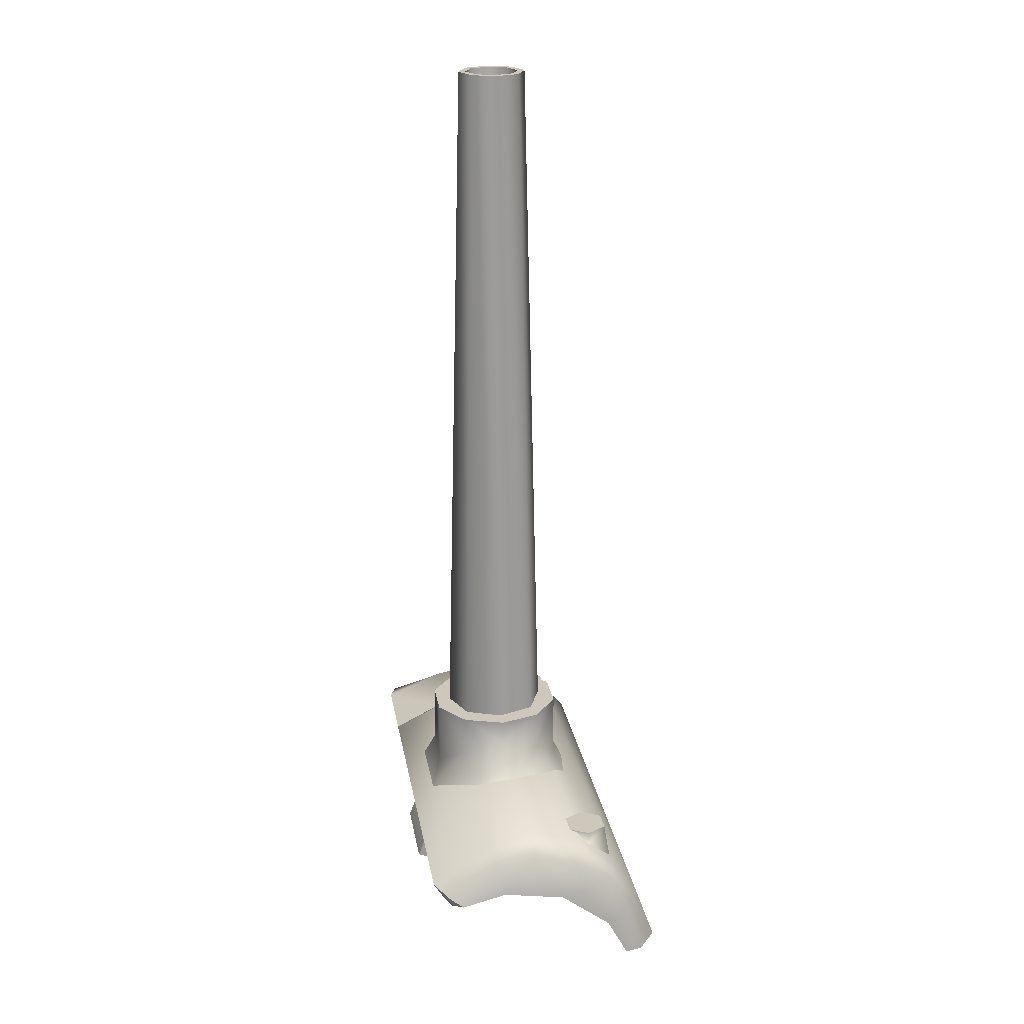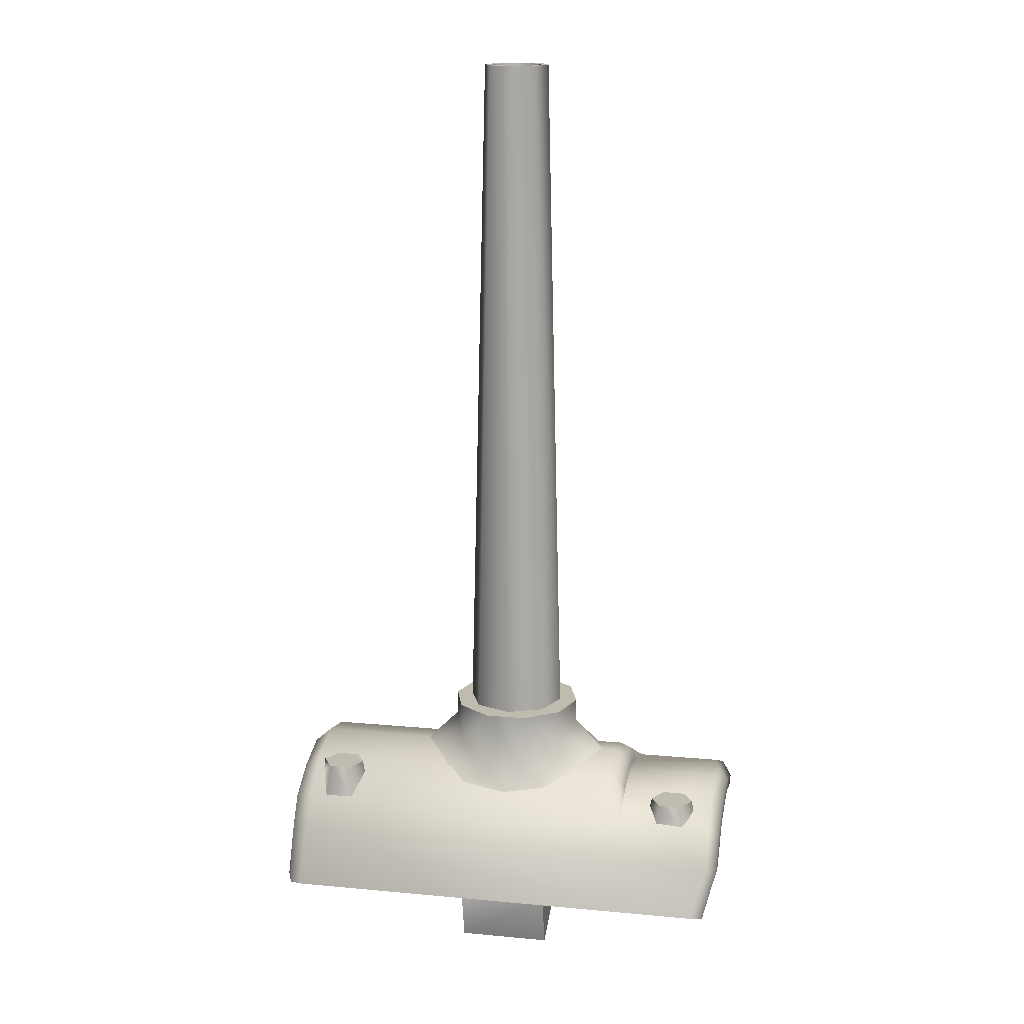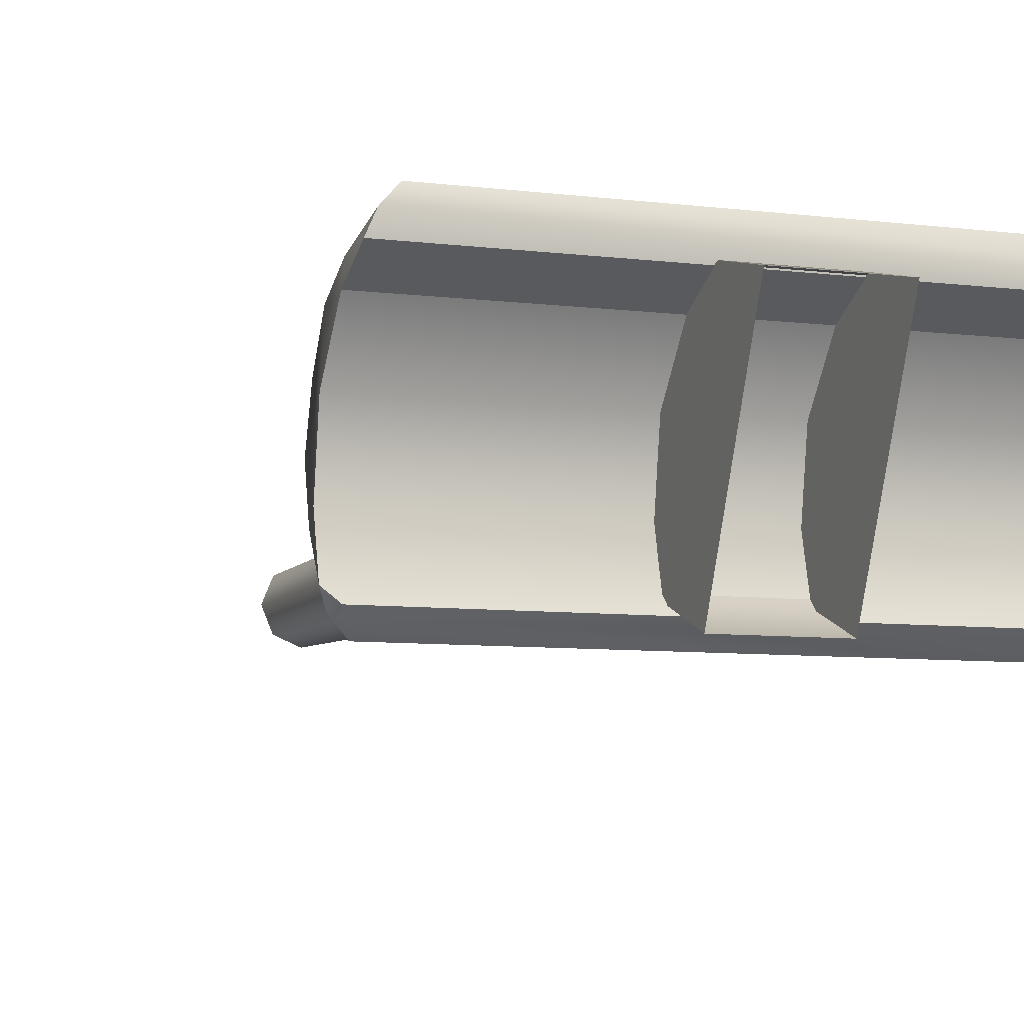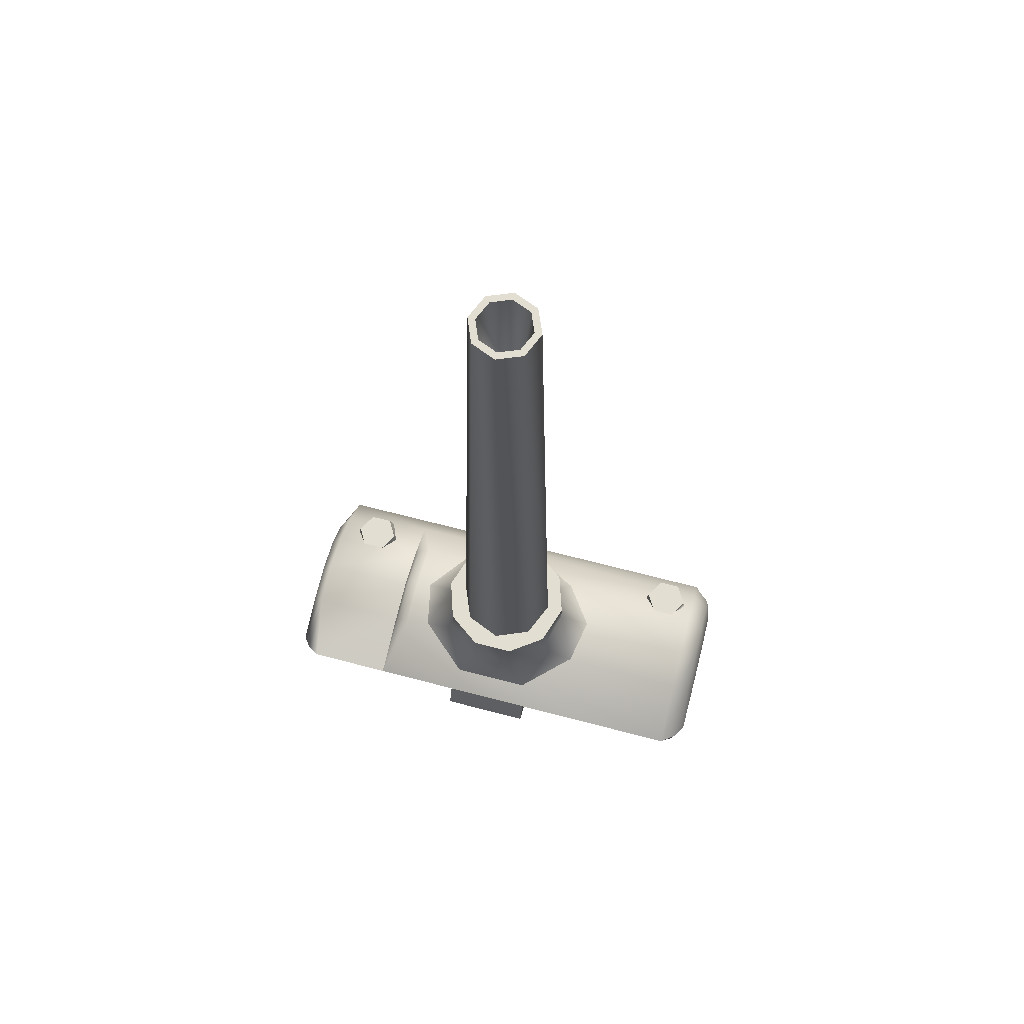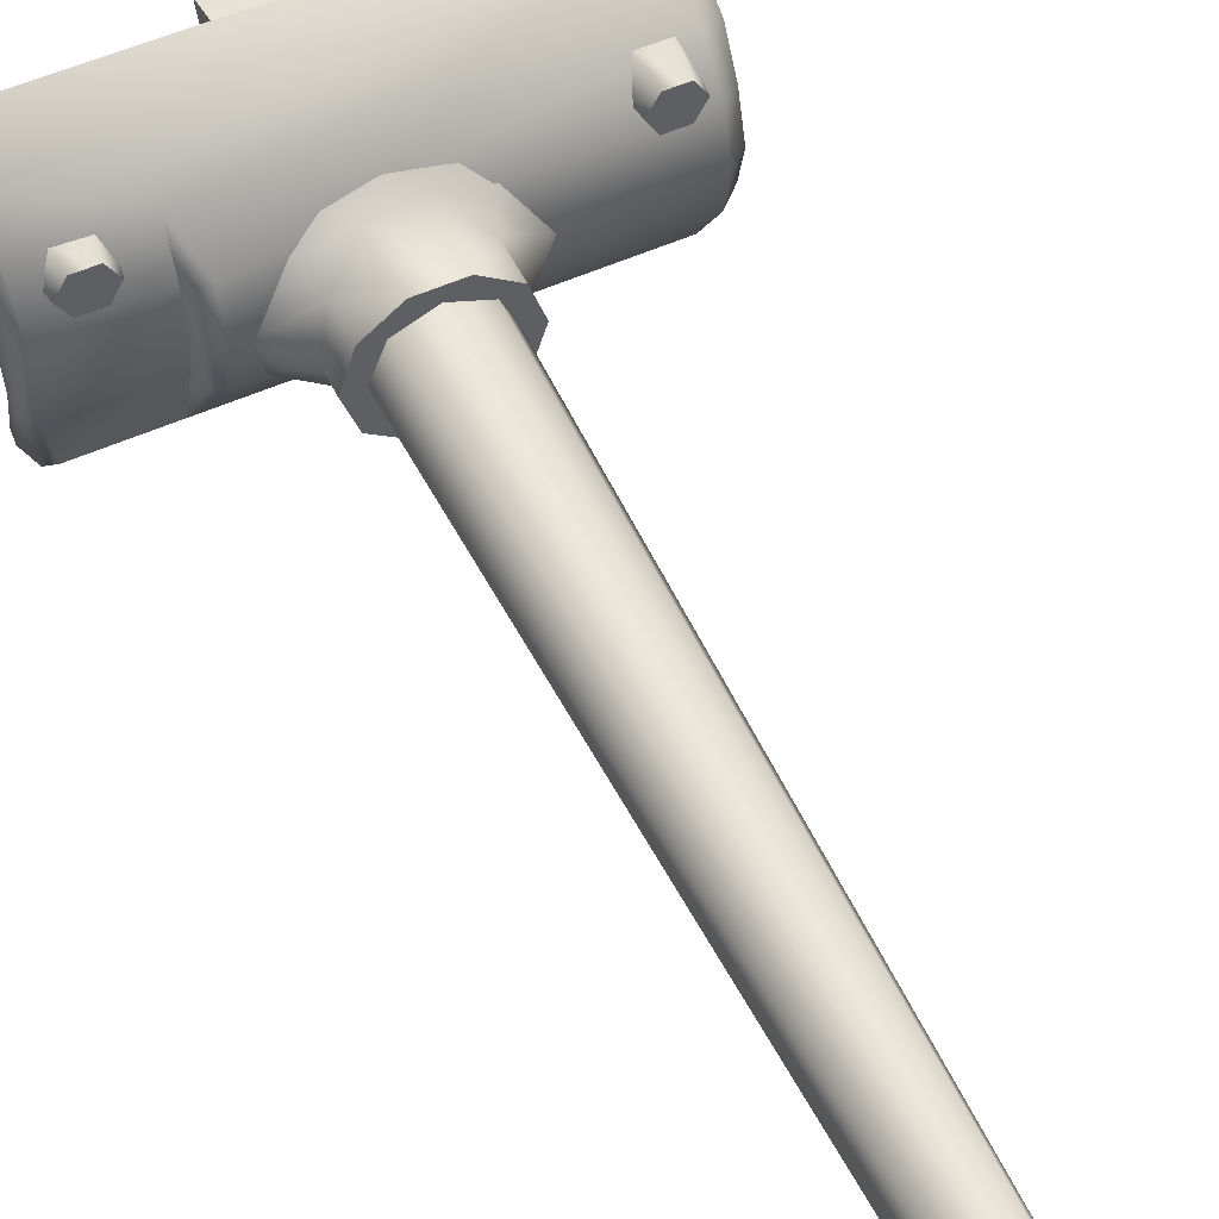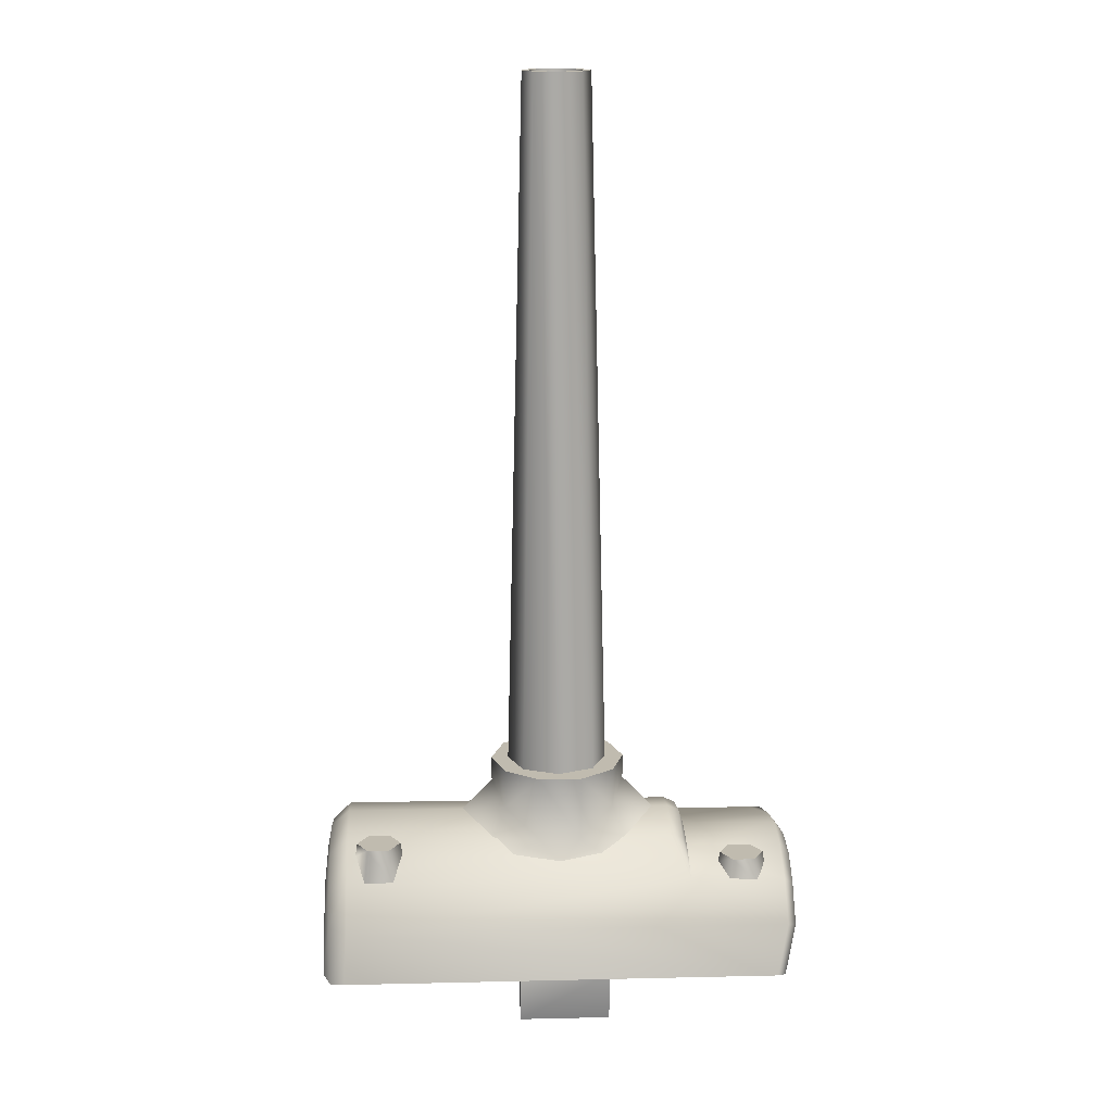
<metadata>
{"format":"obj","ext":"obj","renderer":"f3d","projection":"perspective","resolution":1024,"background":"white","views":[{"elev":21.8,"azim":-99.2,"up":"+Y"},{"elev":16.1,"azim":10.9,"up":"+Y"},{"elev":-7.1,"azim":-20.9,"up":"+Z"},{"elev":68.0,"azim":-165.3,"up":"+Y"},{"elev":53.6,"azim":154.3,"up":"+Z"},{"elev":16.0,"azim":-2.7,"up":"+Y"}]}
</metadata>
<code>
v -0.3928 0.9256 2.323
v -0.3379 0.9256 2.323
v -0.3859 0.9904 2.312
v -0.3447 0.9904 2.312
v -0.32 0.9636 2.277
v -0.3241 0.9904 2.277
v -0.3447 0.9904 2.241
v -0.3859 0.9904 2.241
v -0.4106 0.9636 2.277
v -0.4065 0.9904 2.277
v -0.3859 0.9904 2.312
v -0.3447 0.9904 2.312
v -0.4065 0.9904 2.277
v -0.3241 0.9904 2.277
v -0.3447 0.9904 2.241
v -0.3859 0.9904 2.241
v -0.1088 0.9626 2.282
v -0.01775 0.9489 2.296
v -0.05748 0.9886 2.269
v 0.02198 0.9886 2.269
v 0.06531 0.962 2.282
v 0.1098 0.9869 2.254
v 0.08626 1.036 2.222
v 0.1713 1.008 2.165
v 0.1108 1.065 2.146
v 0.1545 0.9879 2.077
v 0.08626 1.036 2.071
v 0.05738 0.943 2.003
v 0.02198 0.9886 2.024
v 0.05738 0.943 2.003
v -0.09288 0.943 2.003
v 0.02198 0.9886 2.024
v -0.05748 0.9886 2.024
v -0.19 0.9879 2.077
v -0.1218 1.036 2.071
v -0.2068 1.008 2.165
v -0.1463 1.065 2.146
v -0.1453 0.9859 2.254
v -0.1218 1.036 2.222
v -0.1218 1.111 2.222
v -0.05748 1.111 2.269
v -0.1463 1.111 2.146
v 0.02198 1.111 2.269
v 0.08626 1.111 2.222
v 0.1108 1.111 2.146
v 0.08626 1.111 2.071
v 0.02198 1.111 2.024
v -0.05748 1.111 2.024
v -0.1218 1.111 2.071
v -0.05748 1.111 2.269
v -0.1218 1.111 2.222
v -0.1463 1.111 2.146
v -0.1218 1.111 2.071
v -0.05748 1.111 2.024
v 0.02198 1.111 2.024
v 0.02198 1.111 2.024
v 0.08626 1.111 2.071
v 0.1108 1.111 2.146
v 0.08626 1.111 2.222
v 0.02198 1.111 2.269
v 0.4122 0.9712 2.163
v 0.4122 0.955 2.083
v 0.2306 0.9712 2.163
v 0.2306 0.955 2.083
v 0.4122 0.923 1.975
v 0.3898 0.9192 1.963
v -0.4734 0.9089 2.098
v 0.4318 0.9096 2.099
v -0.4734 0.8909 2.213
v 0.4318 0.8909 2.213
v -0.4734 0.8217 2.306
v 0.4318 0.8217 2.306
v 0.4318 0.8217 2.306
v 0.4094 0.7507 2.344
v -0.4734 0.8217 2.306
v -0.4734 0.7507 2.344
v 0.4318 0.8217 2.306
v 0.4318 0.8909 2.213
v 0.4318 0.8982 2.289
v 0.4318 0.9338 2.235
v 0.4318 0.9096 2.099
v 0.4318 0.9317 2.094
v 0.4318 0.9441 2.164
v 0.4318 0.9025 2.002
v 0.4318 0.888 2.016
v 0.3898 0.7601 2.407
v -0.4314 0.7601 2.407
v 0.4094 0.7467 2.376
v -0.46 0.7467 2.376
v 0.3898 0.9192 1.963
v 0.4094 0.8975 1.982
v 0.2306 0.9191 1.963
v 0.4318 0.888 2.016
v 0.4094 0.8803 1.997
v 0.4318 0.9025 2.002
v 0.3898 0.7601 2.407
v 0.4094 0.7467 2.376
v 0.4122 0.8505 2.375
v 0.4318 0.8341 2.341
v 0.4122 0.9166 2.314
v 0.4122 0.959 2.242
v 0.4122 0.923 1.975
v 0.4094 0.7507 2.344
v -0.4267 0.8505 2.375
v -0.4314 0.7601 2.407
v -0.4616 0.9543 2.238
v -0.4734 0.8909 2.213
v -0.4616 0.914 2.308
v -0.4734 0.8217 2.306
v -0.4734 0.9089 2.098
v -0.4616 0.9787 2.157
v -0.4616 0.9616 2.082
v -0.4734 0.888 2.016
v -0.4612 0.9025 1.991
v -0.4734 0.888 2.016
v -0.4612 0.9025 1.991
v -0.451 0.8803 1.997
v -0.451 0.8975 1.982
v -0.4616 0.8483 2.346
v -0.46 0.7467 2.376
v -0.4256 0.9872 2.254
v -0.4267 0.9258 2.325
v -0.4283 0.9911 2.075
v -0.4267 1.011 2.165
v -0.4314 0.9192 1.963
v -0.4314 0.9192 1.963
v -0.4734 0.7507 2.344
v 0.4094 0.7507 2.344
v -0.4734 0.7507 2.344
v -0.4734 0.888 2.016
v 0.4318 0.888 2.016
v -0.451 0.8803 1.997
v 0.4094 0.8803 1.997
v 0.2306 0.959 2.242
v 0.2306 0.9274 2.325
v 0.1984 0.9872 2.254
v 0.1984 1.011 2.165
v 0.1996 0.9911 2.075
v 0.2306 0.9191 1.963
v 0.2213 1.001 2.164
v 0.2213 0.9784 2.249
v 0.2306 0.9712 2.163
v 0.2306 0.959 2.242
v 0.222 0.9811 2.076
v 0.2306 0.955 2.083
v 0.2306 0.9191 1.963
v 0.2306 0.9274 2.325
v 0.2213 0.9784 2.249
v 0.2213 1.001 2.164
v 0.222 0.9811 2.076
v 0.2306 0.9191 1.963
v -0.451 0.8803 1.997
v -0.451 0.8975 1.982
v -0.4314 0.9192 1.963
v -0.09717 0.8749 2.007
v -0.09717 0.9415 2.073
v 0.07508 0.8749 2.007
v 0.07508 0.9415 2.073
v -0.09717 0.8494 2.321
v -0.09717 0.7423 2.348
v 0.07508 0.8494 2.321
v 0.07508 0.7423 2.348
v -0.09717 0.6344 2.322
v 0.07508 0.6344 2.322
v -0.09717 0.7829 1.97
v 0.07508 0.7829 1.97
v -0.09717 0.6344 2.322
v -0.09717 0.7423 2.348
v -0.09717 0.7829 1.97
v -0.09717 0.8494 2.321
v -0.09717 0.9228 2.246
v -0.09717 0.8749 2.007
v -0.09717 0.9515 2.142
v -0.09717 0.9415 2.073
v 0.07508 0.6344 2.322
v 0.07508 0.7829 1.97
v 0.07508 0.7423 2.348
v 0.07508 0.8494 2.321
v 0.07508 0.9228 2.246
v 0.07508 0.8749 2.007
v 0.07508 0.9515 2.142
v 0.07508 0.9415 2.073
v 0.3047 0.9133 2.323
v 0.3596 0.9133 2.32
v 0.3115 0.9585 2.312
v 0.3527 0.9585 2.312
v 0.3596 0.9133 2.32
v 0.3774 0.9364 2.277
v 0.3527 0.9585 2.312
v 0.3733 0.9585 2.277
v 0.3774 0.9364 2.277
v 0.3527 0.9585 2.241
v 0.3733 0.9585 2.277
v 0.3115 0.9585 2.241
v 0.2868 0.9381 2.277
v 0.2909 0.9585 2.277
v 0.3047 0.9133 2.323
v 0.3115 0.9585 2.312
v 0.2868 0.9381 2.277
v 0.2909 0.9585 2.277
v 0.3115 0.9585 2.312
v 0.3527 0.9585 2.312
v 0.2909 0.9585 2.277
v 0.3733 0.9585 2.277
v 0.3527 0.9585 2.241
v 0.3115 0.9585 2.241
v -0.1147 1.088 2.146
v -0.08669 1.088 2.214
v -0.08192 2.425 2.146
v -0.0635 2.425 2.191
v -0.01904 1.088 2.242
v -0.01904 2.425 2.209
v 0.04861 1.088 2.214
v 0.02542 2.425 2.191
v 0.07663 1.088 2.146
v 0.04383 2.425 2.146
v 0.04861 1.088 2.079
v 0.02542 2.425 2.102
v -0.01904 1.088 2.051
v -0.01904 2.425 2.083
v -0.01904 1.088 2.051
v -0.08669 1.088 2.079
v -0.01904 2.425 2.083
v -0.0635 2.425 2.102
v -0.08192 2.425 2.146
v -0.0635 2.425 2.191
v -0.06871 2.425 2.146
v -0.05416 2.425 2.181
v -0.01904 2.425 2.209
v -0.01904 2.425 2.196
v 0.02542 2.425 2.191
v 0.01608 2.425 2.181
v 0.04383 2.425 2.146
v 0.03062 2.425 2.146
v 0.02542 2.425 2.102
v 0.01608 2.425 2.111
v -0.01904 2.425 2.083
v -0.01904 2.425 2.097
v -0.0635 2.425 2.102
v -0.05416 2.425 2.111
v -0.06871 2.425 2.146
v -0.05416 2.425 2.181
v -0.01904 1.866 2.146
v -0.01904 2.425 2.196
v -0.01904 2.425 2.196
v 0.01608 2.425 2.181
v 0.03062 2.425 2.146
v 0.01608 2.425 2.111
v -0.01904 2.425 2.097
v -0.05416 2.425 2.111
v -0.01904 1.866 2.146
v -0.01904 1.866 2.146
v -0.01904 1.866 2.146
v -0.01904 1.866 2.146
g group_61867912_140627911675200
f 1 2 3
f 3 2 4
f 2 5 4
f 4 5 6
f 5 7 6
f 8 9 10
f 1 3 9
f 9 3 10
f 11 12 13
f 12 14 13
f 14 15 13
f 15 16 13
f 17 18 19
f 18 20 19
f 21 22 20
f 20 22 23
f 22 24 23
f 23 24 25
f 24 26 25
f 25 26 27
f 26 28 27
f 27 28 29
f 30 31 32
f 32 31 33
f 34 35 31
f 31 35 33
f 36 37 34
f 34 37 35
f 38 39 36
f 36 39 37
f 40 41 42
f 41 43 42
f 43 44 42
f 44 45 42
f 45 46 42
f 46 47 42
f 47 48 42
f 48 49 42
f 19 50 39
f 39 50 51
f 39 51 37
f 37 51 52
f 35 37 53
f 53 37 52
f 33 35 54
f 54 35 53
f 32 33 55
f 55 33 54
f 29 56 27
f 27 56 57
f 27 57 25
f 25 57 58
f 23 25 59
f 59 25 58
f 20 23 60
f 60 23 59
f 19 20 50
f 50 20 60
f 18 21 20
f 17 19 38
f 38 19 39
f 61 62 63
f 63 62 64
f 65 66 62
f 64 62 66
f 67 68 69
f 69 68 70
f 71 69 72
f 72 69 70
f 73 74 75
f 75 74 76
f 77 78 79
f 79 78 80
f 81 82 83
f 84 82 85
f 85 82 81
f 86 87 88
f 88 87 89
f 90 91 92
f 93 94 95
f 95 94 91
f 96 97 98
f 98 97 99
f 100 79 101
f 101 79 80
f 62 61 82
f 82 61 83
f 65 62 84
f 84 62 82
f 90 102 91
f 91 102 95
f 97 103 99
f 99 103 77
f 98 104 96
f 96 104 105
f 106 107 108
f 108 107 109
f 110 111 112
f 110 112 113
f 113 112 114
f 115 116 117
f 117 116 118
f 119 120 104
f 104 120 105
f 106 108 121
f 121 108 122
f 112 111 123
f 123 111 124
f 114 112 125
f 118 116 126
f 120 119 127
f 127 119 109
f 88 89 128
f 128 89 129
f 67 130 68
f 68 130 131
f 130 132 131
f 131 132 133
f 101 61 134
f 134 61 63
f 61 101 83
f 83 101 80
f 81 83 78
f 78 83 80
f 110 107 111
f 111 107 106
f 111 106 124
f 124 106 121
f 135 98 100
f 79 100 99
f 99 100 98
f 99 77 79
f 108 109 119
f 104 122 119
f 119 122 108
f 98 135 104
f 104 135 122
f 135 136 122
f 122 136 121
f 136 137 121
f 121 137 124
f 137 138 124
f 124 138 123
f 139 125 138
f 138 125 123
f 140 141 142
f 142 141 143
f 140 142 144
f 144 142 145
f 146 144 145
f 141 147 143
f 136 148 137
f 137 148 149
f 137 149 138
f 138 149 150
f 135 148 136
f 139 138 150
f 64 66 151
f 152 153 94
f 94 153 91
f 154 92 153
f 153 92 91
f 134 135 100
f 134 100 101
f 112 123 125
f 155 156 157
f 157 156 158
f 159 160 161
f 161 160 162
f 160 163 162
f 162 163 164
f 155 157 165
f 165 157 166
f 167 168 169
f 168 170 169
f 170 171 169
f 169 171 172
f 171 173 172
f 172 173 174
f 175 176 177
f 177 176 178
f 178 176 179
f 176 180 179
f 179 180 181
f 180 182 181
f 183 184 185
f 185 184 186
f 187 188 189
f 189 188 190
f 191 192 193
f 194 195 196
f 197 198 199
f 199 198 200
f 201 202 203
f 202 204 203
f 204 205 203
f 205 206 203
f 207 208 209
f 209 208 210
f 208 211 210
f 210 211 212
f 211 213 212
f 212 213 214
f 213 215 214
f 214 215 216
f 215 217 216
f 216 217 218
f 217 219 218
f 218 219 220
f 221 222 223
f 223 222 224
f 222 207 224
f 224 207 209
f 225 226 227
f 227 226 228
f 226 229 228
f 228 229 230
f 229 231 230
f 230 231 232
f 231 233 232
f 232 233 234
f 233 235 234
f 234 235 236
f 235 237 236
f 236 237 238
f 237 239 238
f 238 239 240
f 239 225 240
f 240 225 227
f 241 242 243
f 242 244 243
f 245 246 243
f 246 247 251
f 247 248 252
f 248 249 253
f 249 250 254
f 250 241 243

</code>
